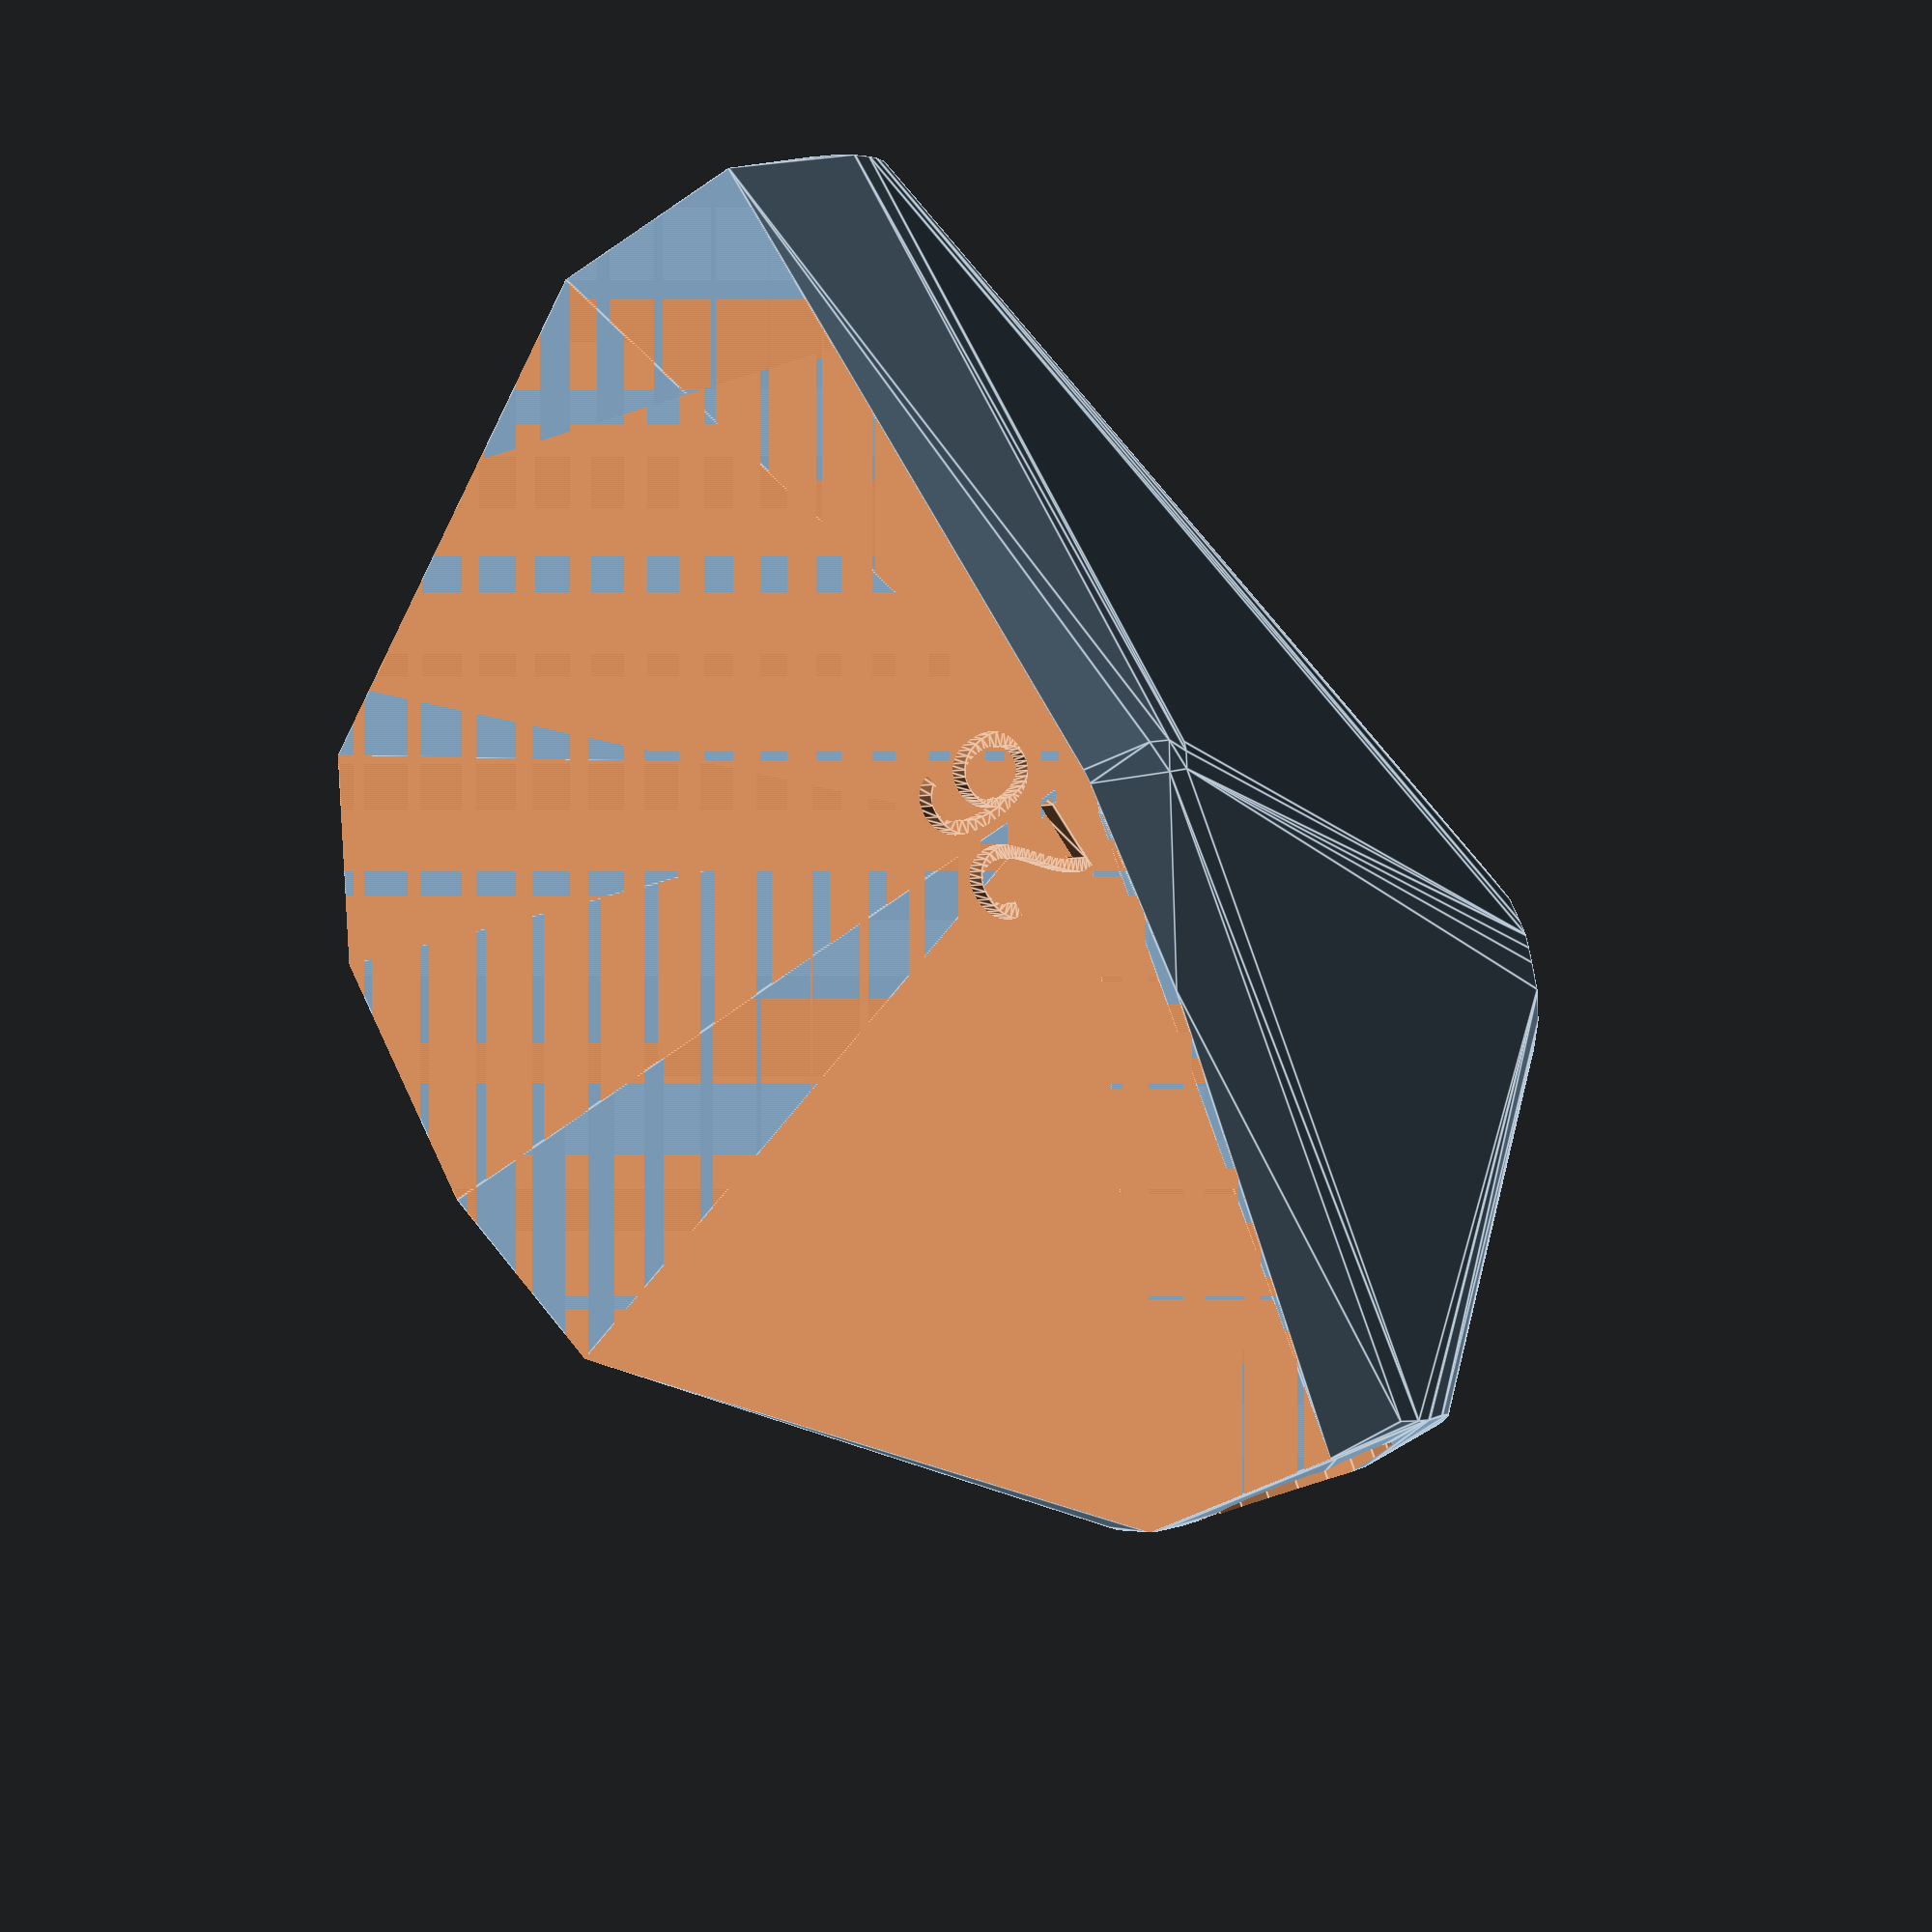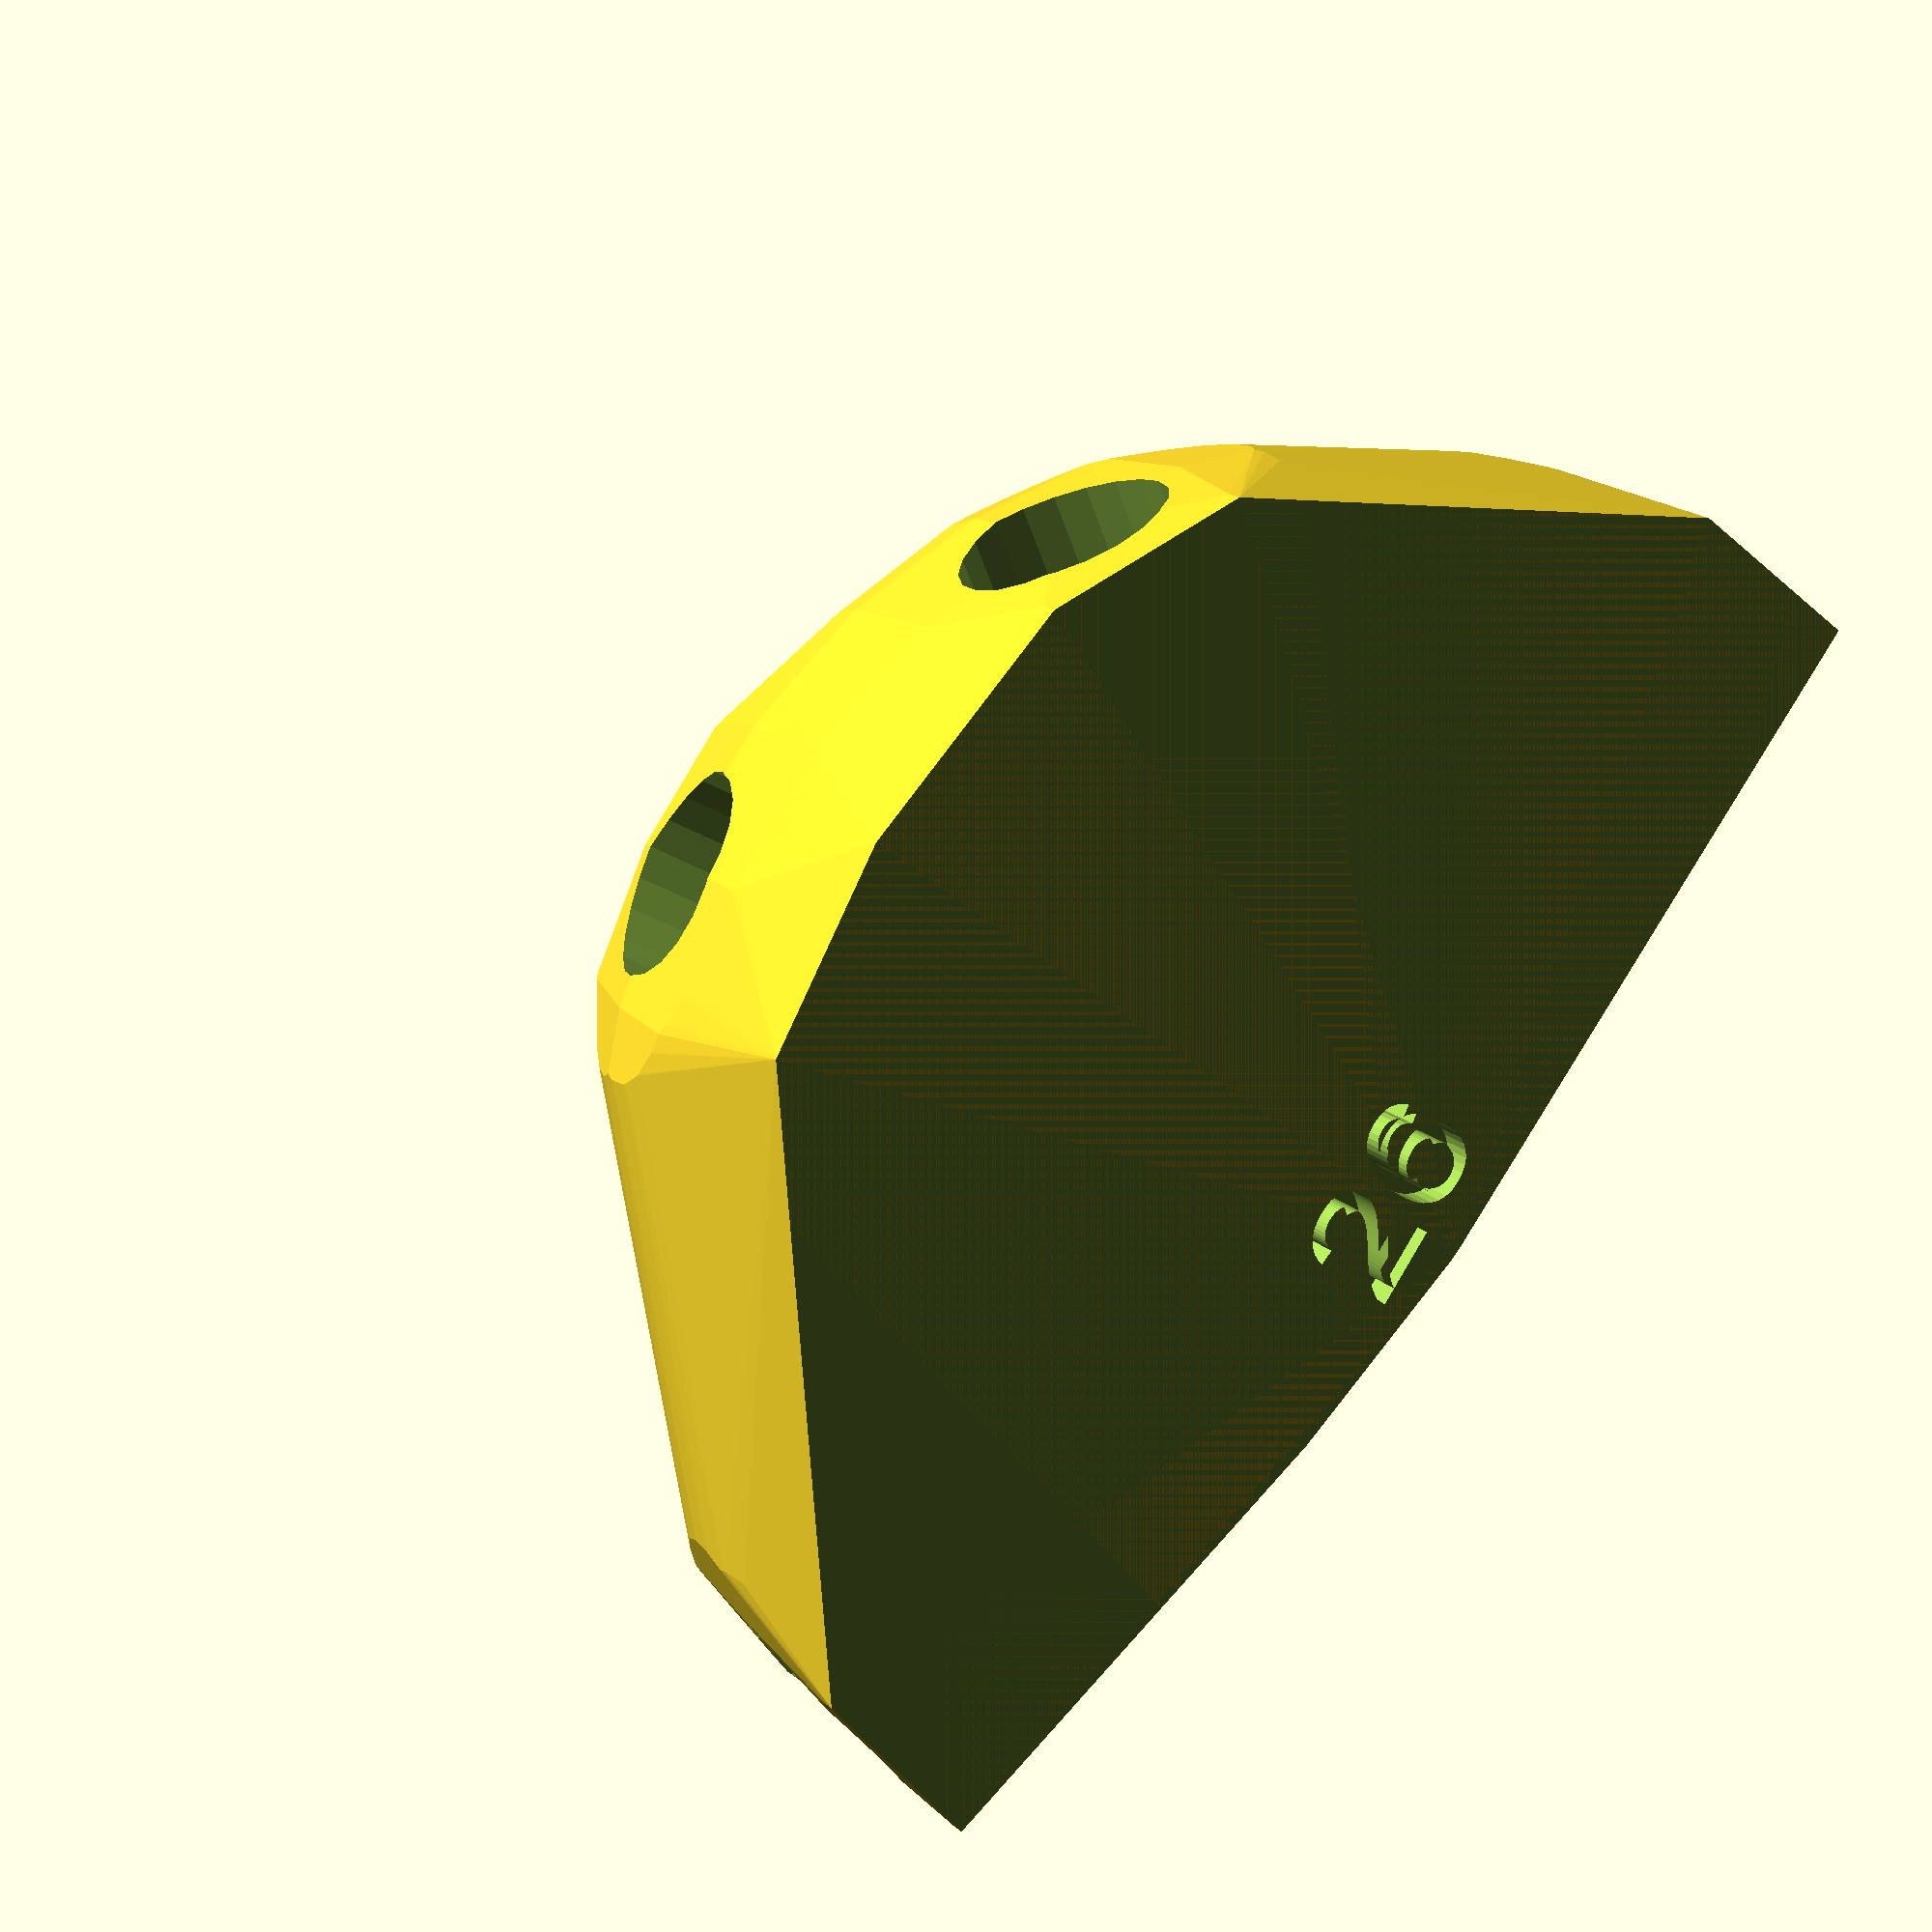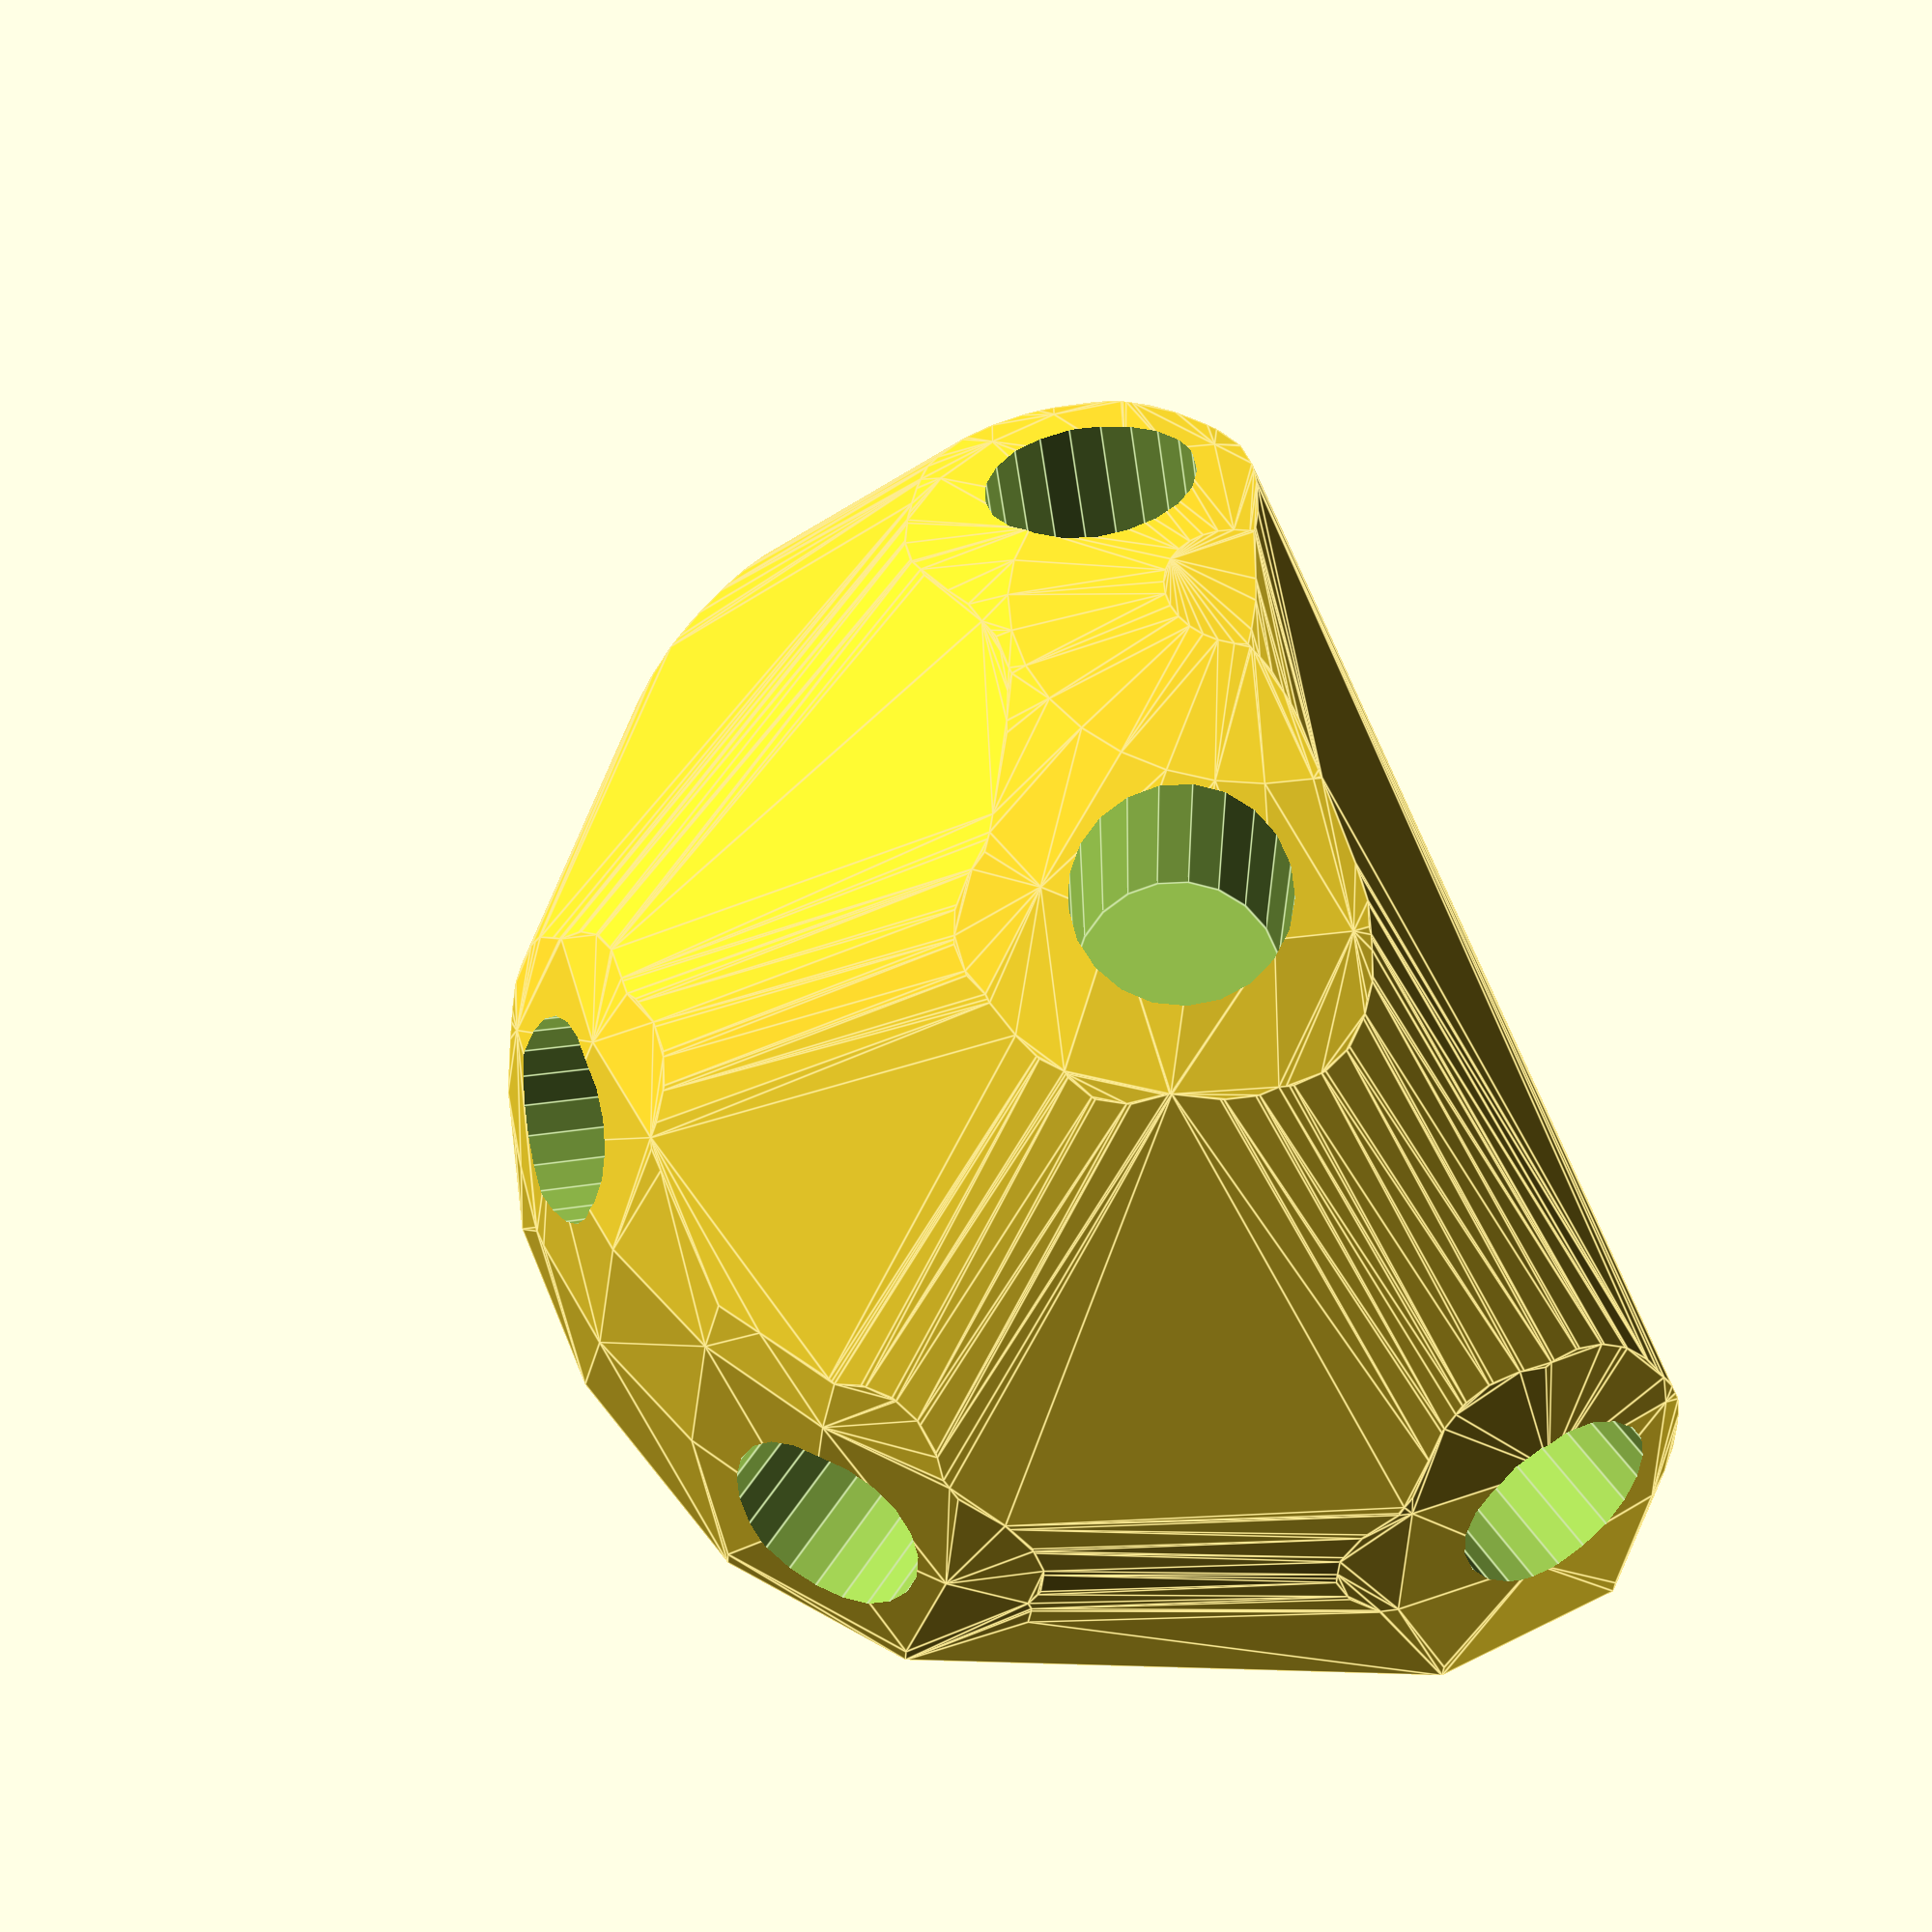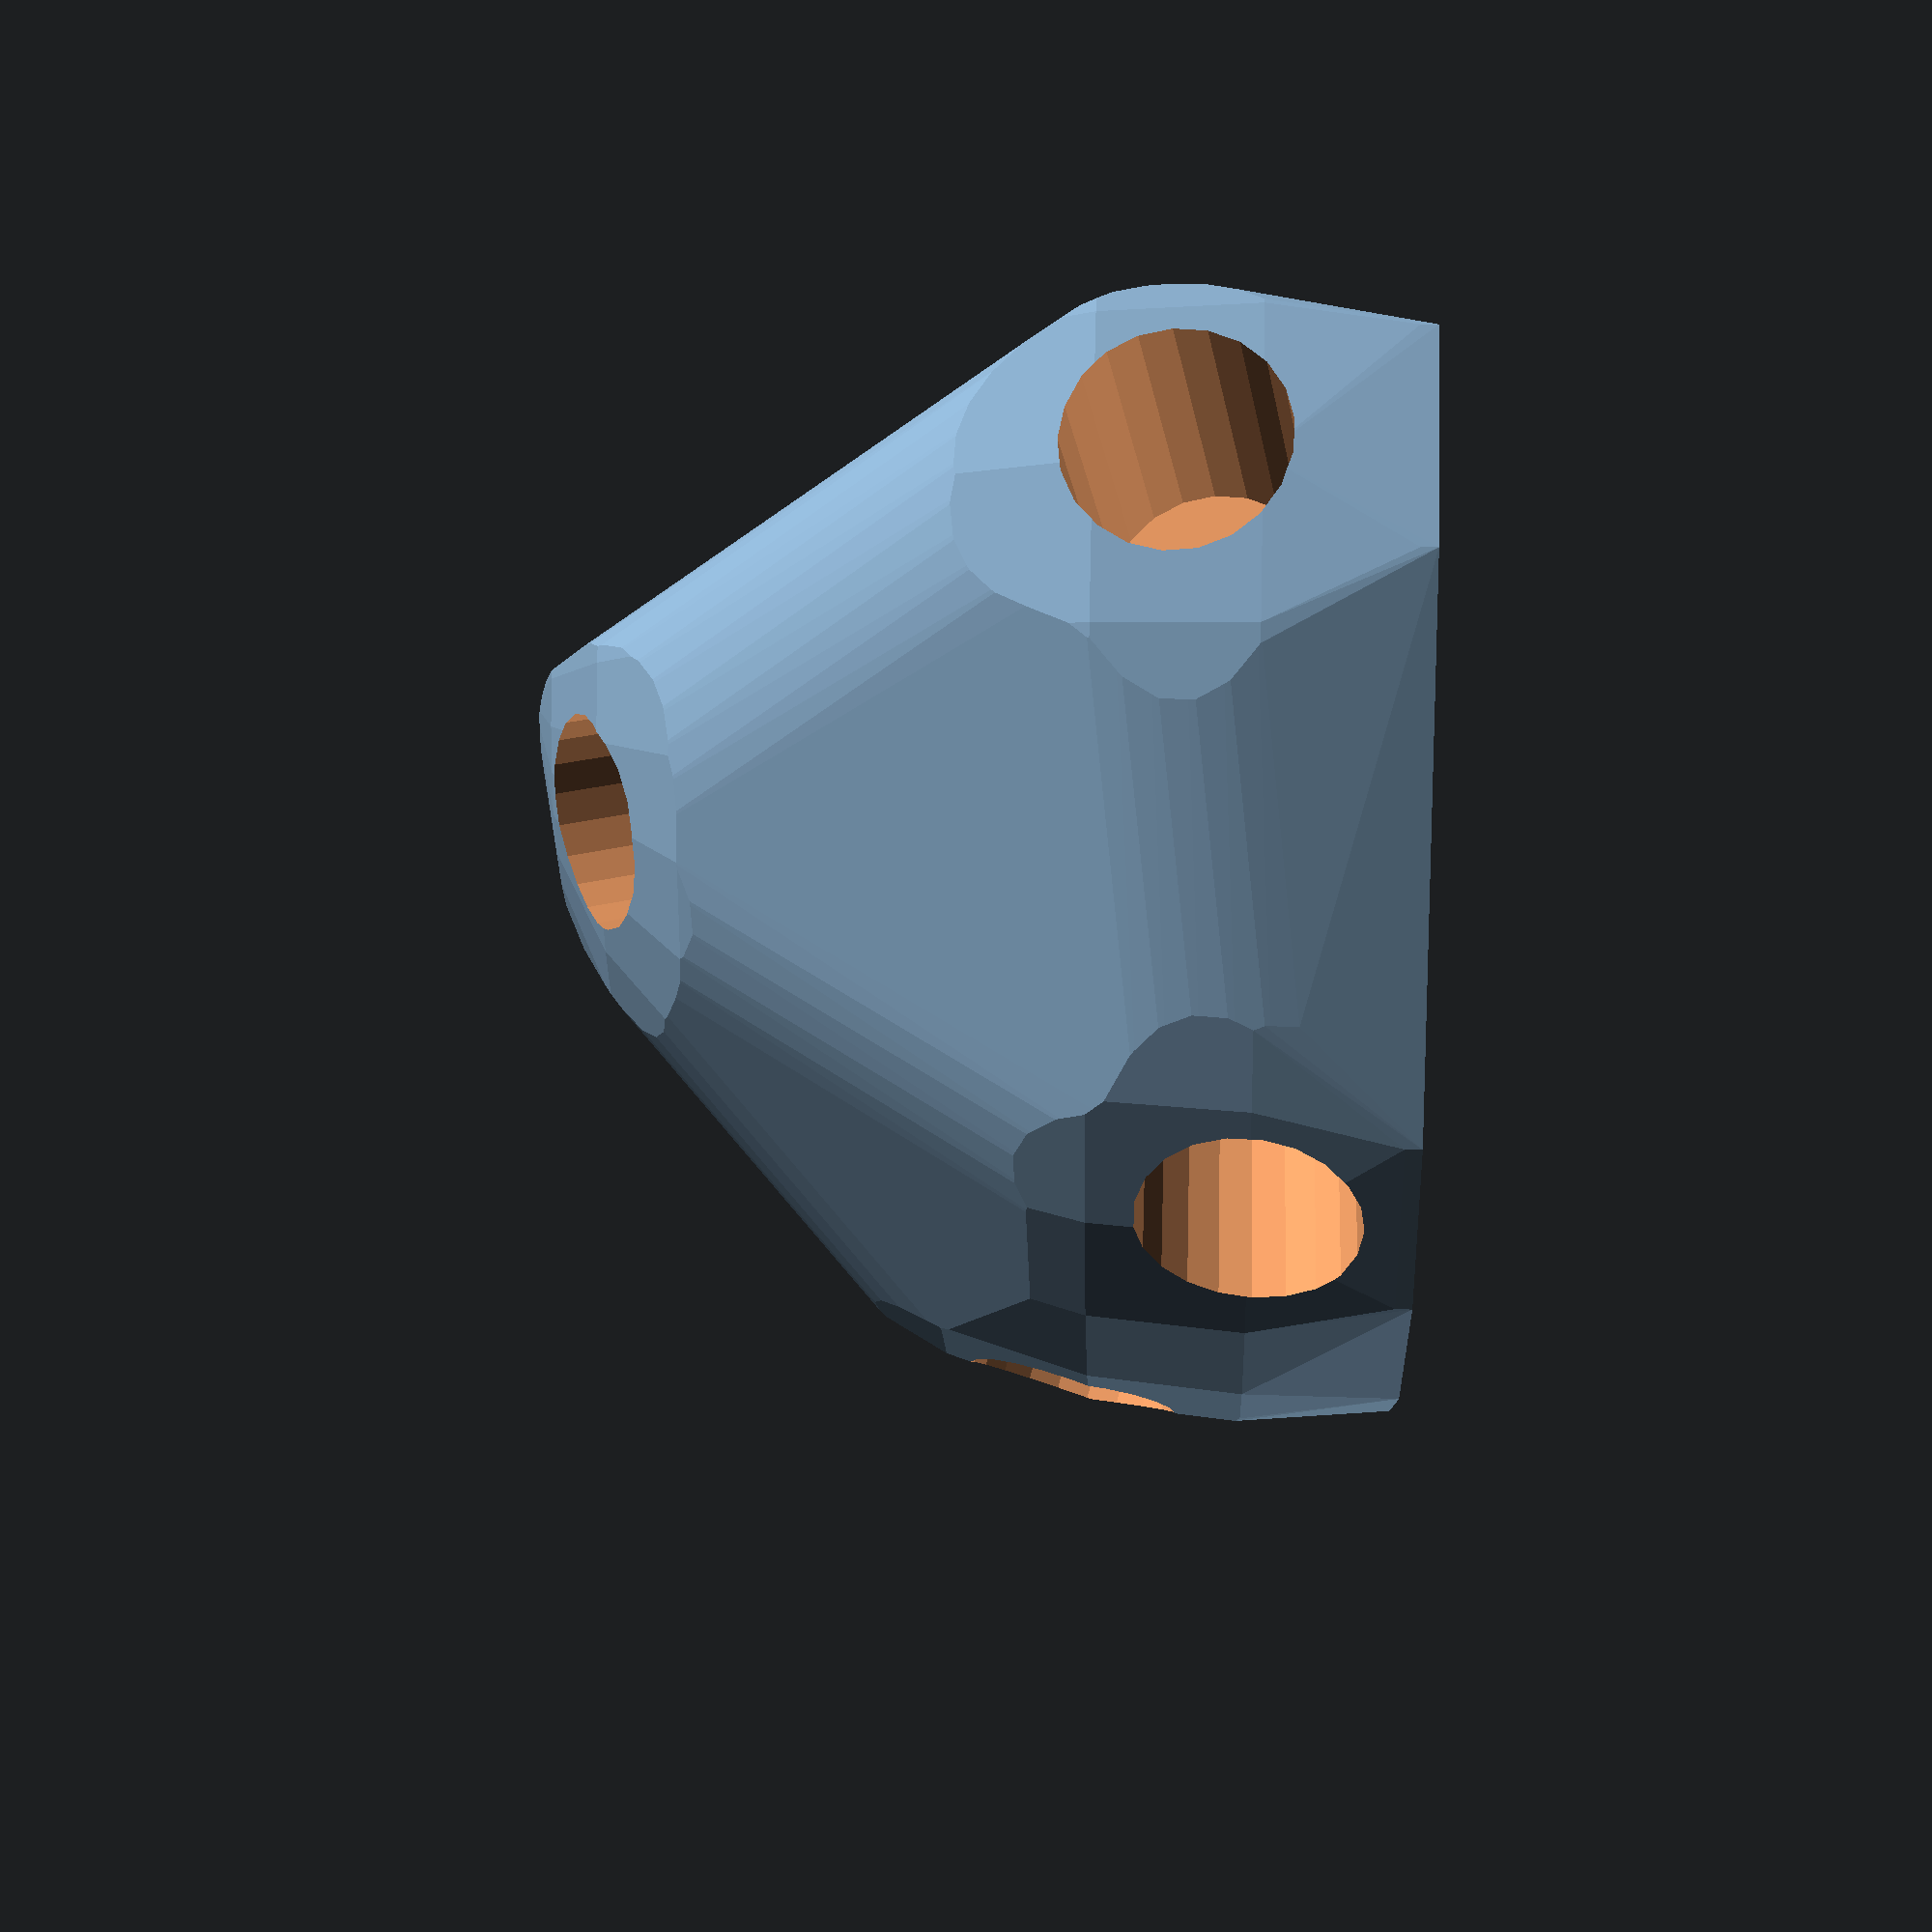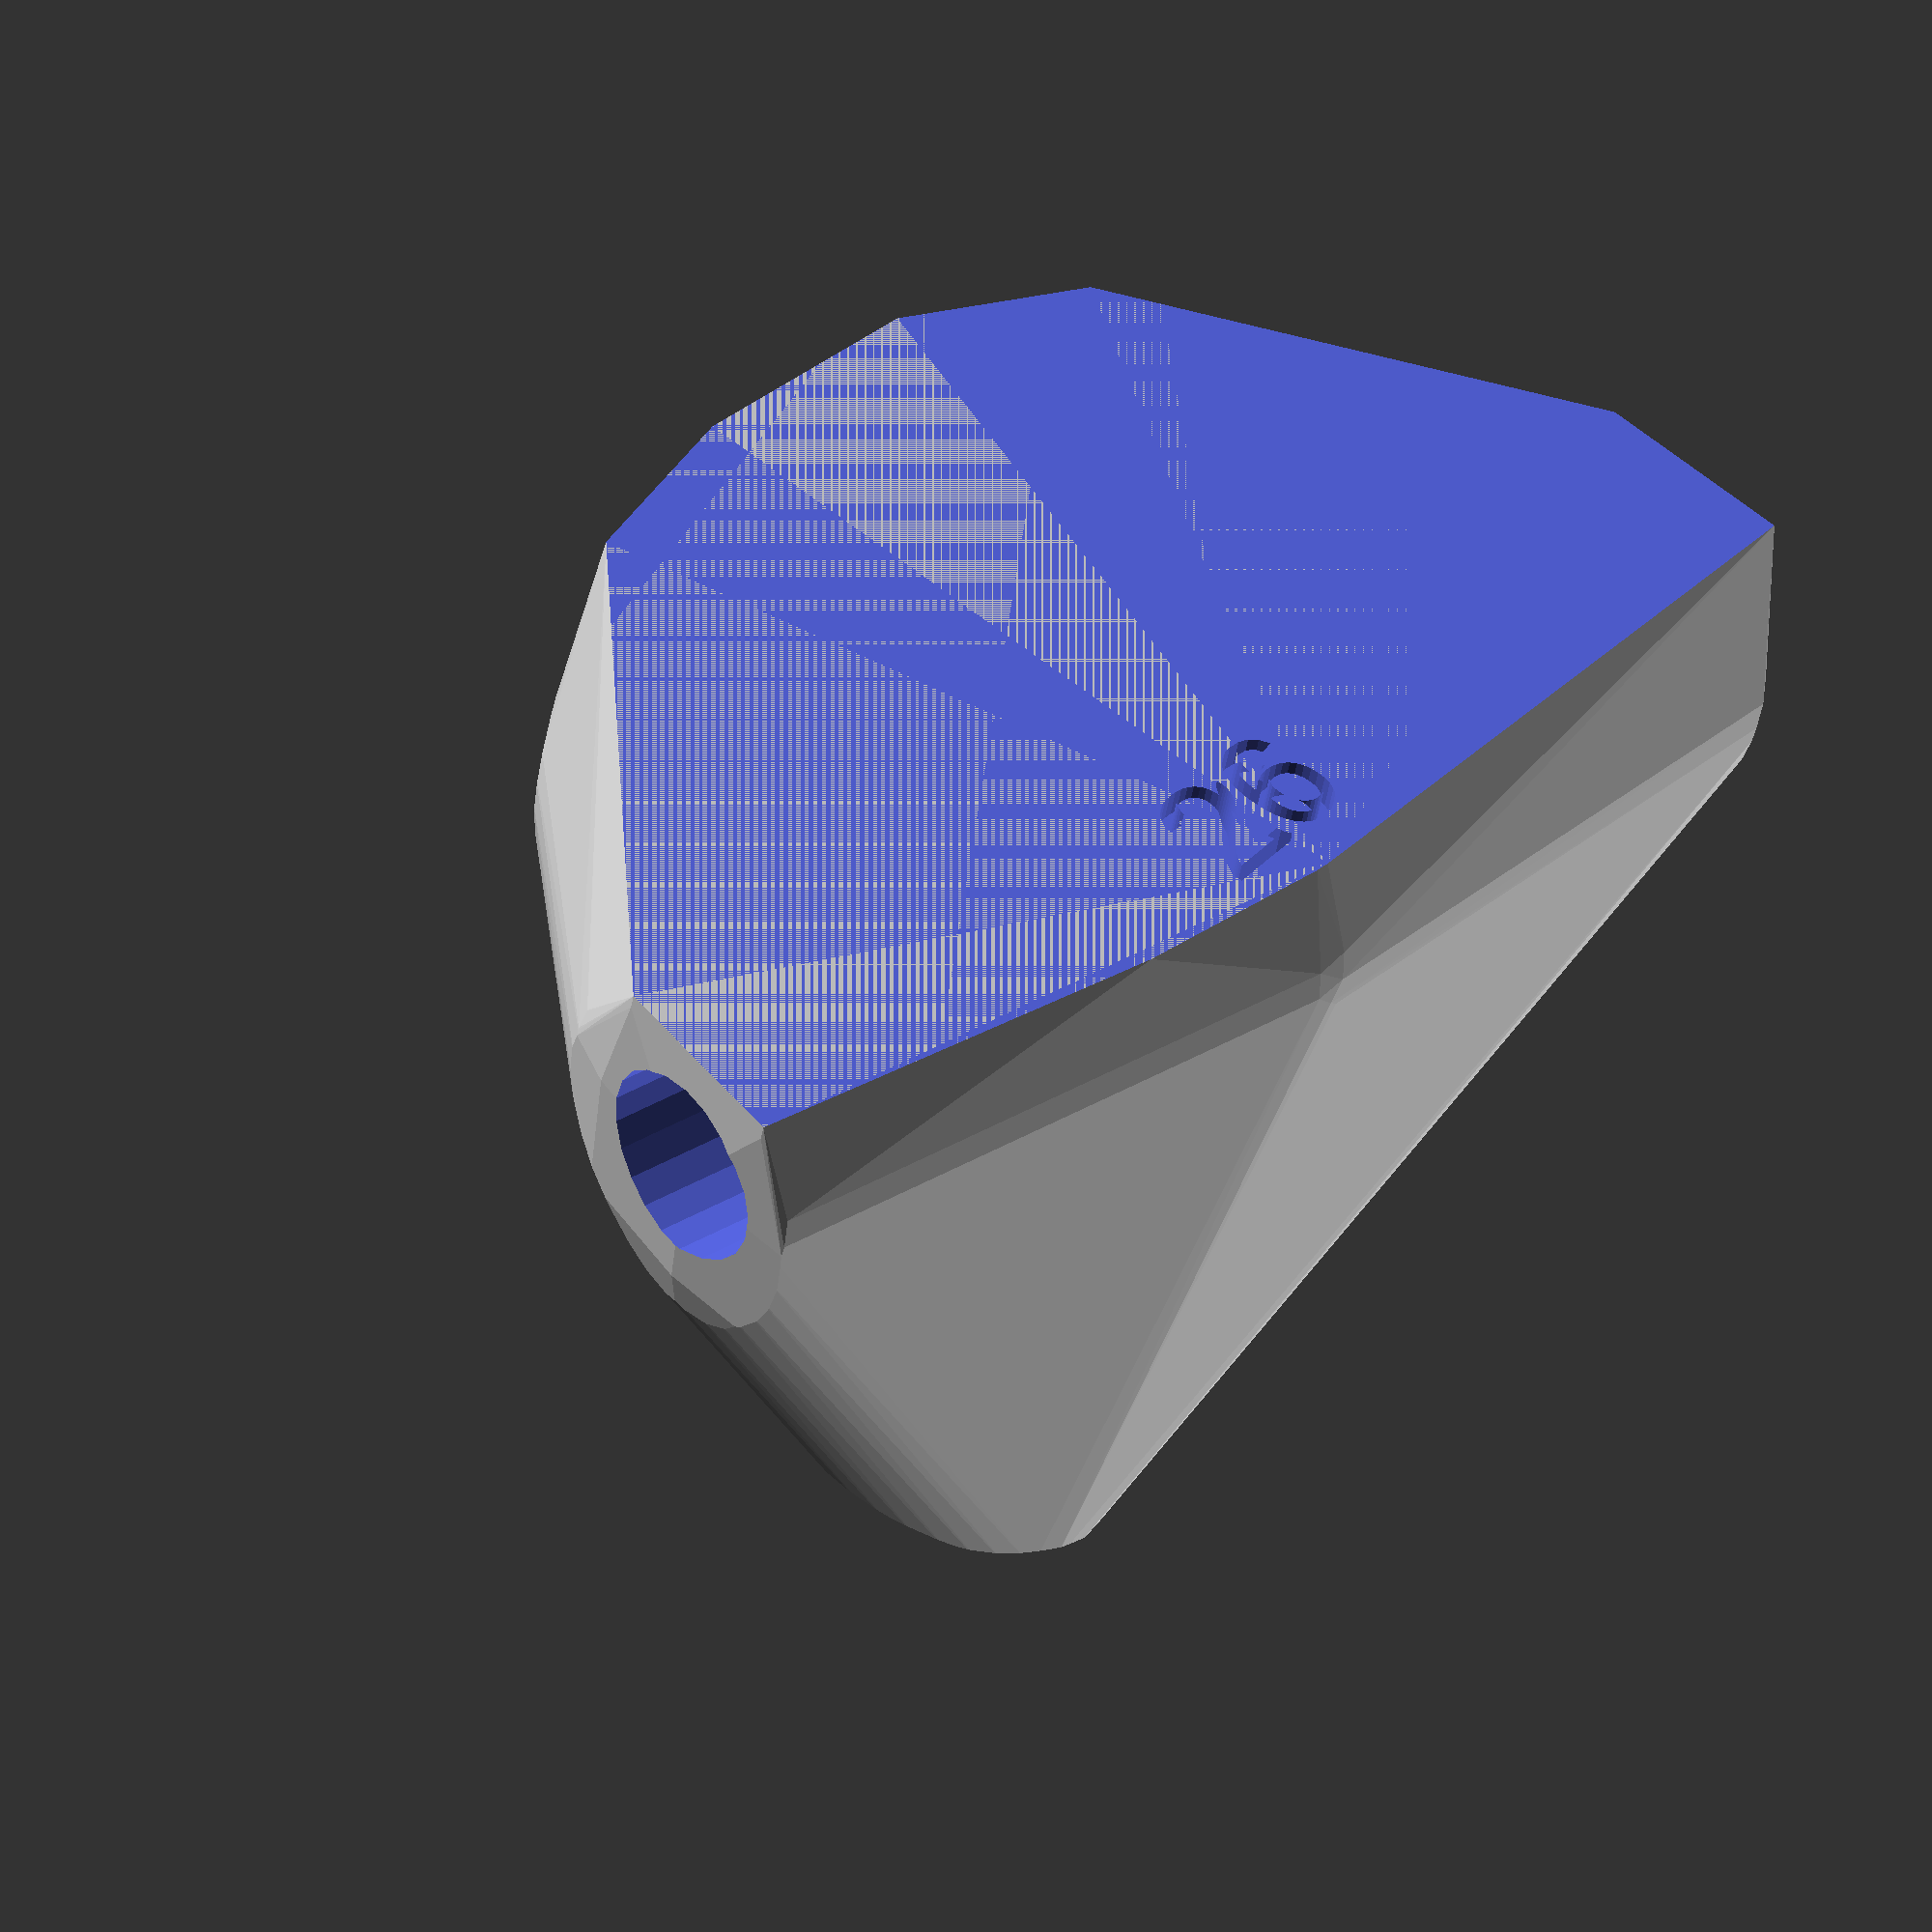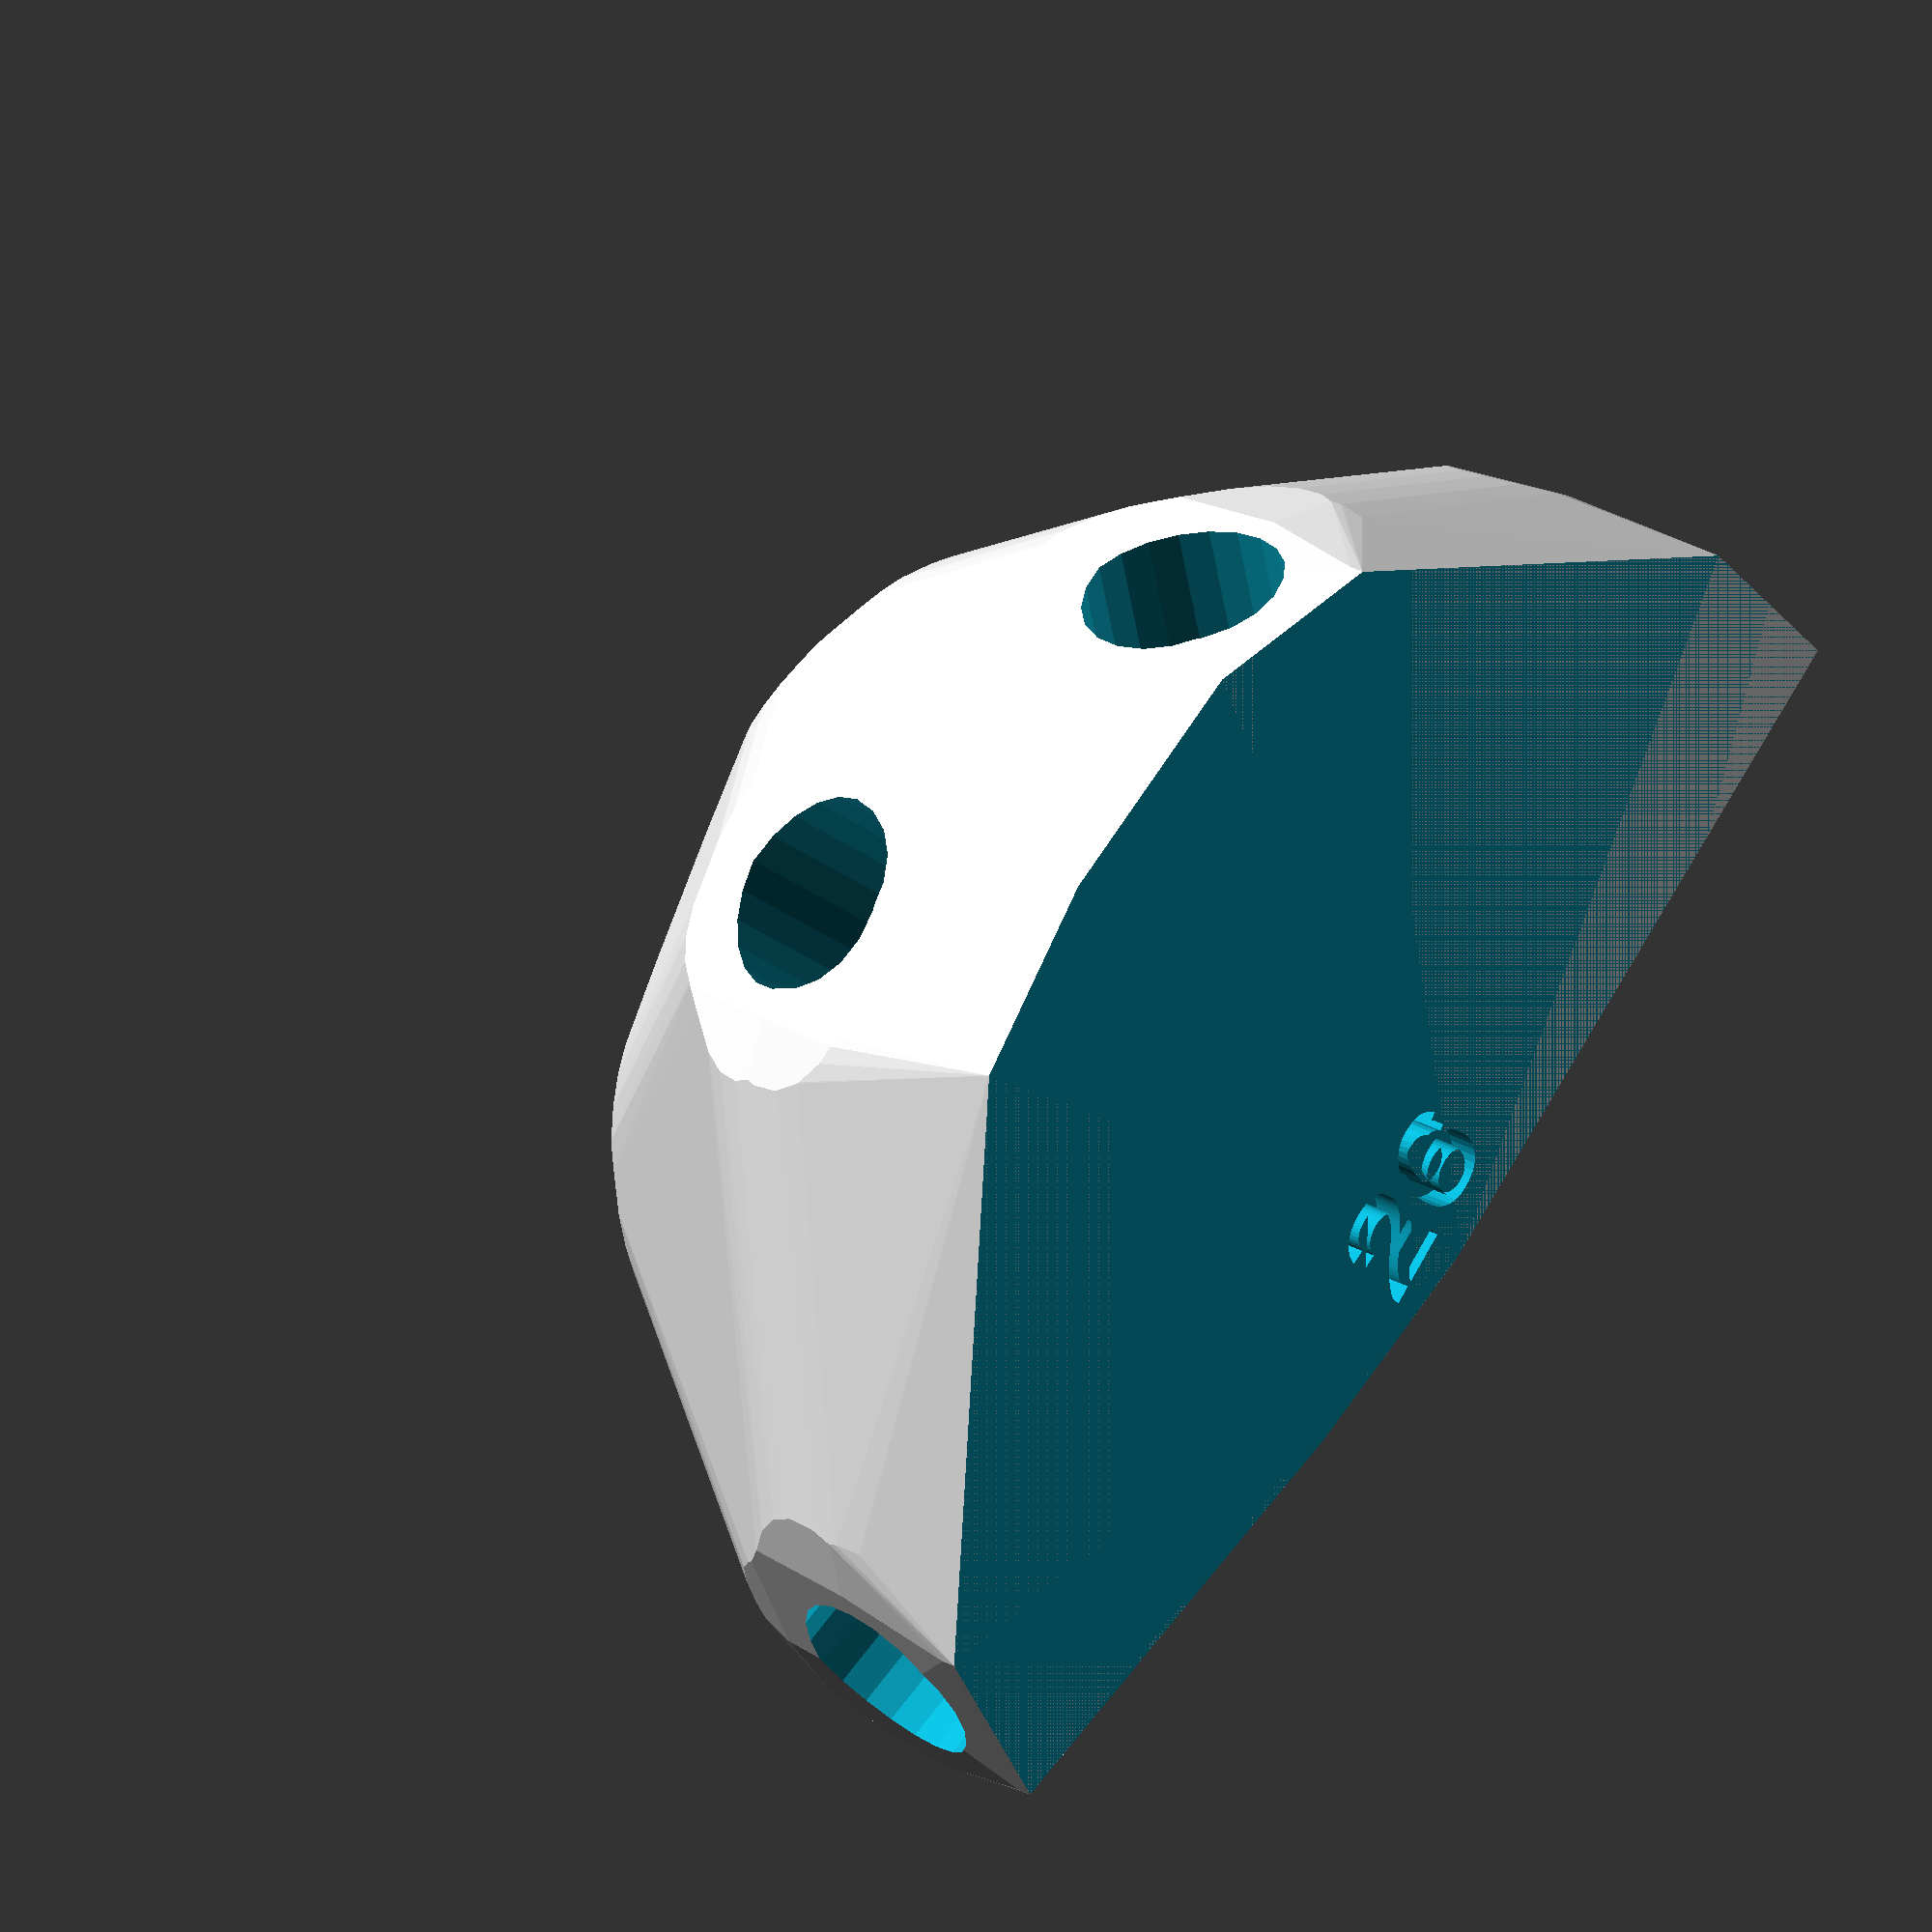
<openscad>


difference() {
	difference() {
		difference() {
			hull() {
				union() {
					union() {
						rotate(a = 141.0922790625, v = [0, 0, 1]) {
							translate(v = [0, -6.6000000000, 0]) {
								cube(size = [20.4043842341, 13.2000000000, 1]);
							}
						}
						rotate(a = 83.1241198013, v = [0, 0, 1]) {
							translate(v = [0, -6.6000000000, 0]) {
								cube(size = [43.7505277590, 13.2000000000, 1]);
							}
						}
						rotate(a = -178.2694418650, v = [0, 0, 1]) {
							translate(v = [0, -6.6000000000, 0]) {
								cube(size = [44.7362213914, 13.2000000000, 1]);
							}
						}
						rotate(a = 121.1043889650, v = [0, 0, 1]) {
							translate(v = [0, -6.6000000000, 0]) {
								cube(size = [45.0000000000, 13.2000000000, 1]);
							}
						}
						rotate(a = 10.0328471350, v = [0, 0, 1]) {
							translate(v = [0, -6.6000000000, 0]) {
								cube(size = [14.2965735765, 13.2000000000, 1]);
							}
						}
						rotate(a = 13.3304284346, v = [0, 0, 1]) {
							translate(v = [0, -6.6000000000, 0]) {
								cube(size = [45.0000000000, 13.2000000000, 1]);
							}
						}
					}
					translate(v = [0, 0, 9.6000000000]) {
						intersection() {
							hull() {
								rotate(a = 26.9640205889, v = [-0.2847844256, -0.3528419009, 0.0000006376]) {
									cylinder(h = 45, r = 9.6000000000);
								}
								rotate(a = 76.4666047252, v = [-0.9652412424, 0.1163945520, 0.0000008488]) {
									cylinder(h = 45, r = 9.6000000000);
								}
								rotate(a = 83.7933193043, v = [0.0300224324, -0.9936849306, 0.0000009637]) {
									cylinder(h = 45, r = 9.6000000000);
								}
								rotate(a = 89.9999785948, v = [-0.8562275147, -0.5165989190, 0.0000013728]) {
									cylinder(h = 45, r = 9.6000000000);
								}
								rotate(a = 18.5239199177, v = [-0.0553467210, 0.3128424062, -0.0000002575]) {
									cylinder(h = 45, r = 9.6000000000);
								}
								rotate(a = 89.9999241412, v = [-0.2305665370, 0.9730565616, -0.0000007425]) {
									cylinder(h = 45, r = 9.6000000000);
								}
							}
							sphere(r = 45);
						}
					}
				}
			}
			translate(v = [0, 0, 9.6000000000]) {
				rotate(a = 26.9640205889, v = [-0.2847844256, -0.3528419009, 0.0000006376]) {
					translate(v = [0, 0, 20]) {
						cylinder(h = 45, r = 6.6000000000);
					}
				}
				rotate(a = 76.4666047252, v = [-0.9652412424, 0.1163945520, 0.0000008488]) {
					translate(v = [0, 0, 20]) {
						cylinder(h = 45, r = 6.6000000000);
					}
				}
				rotate(a = 83.7933193043, v = [0.0300224324, -0.9936849306, 0.0000009637]) {
					translate(v = [0, 0, 20]) {
						cylinder(h = 45, r = 6.6000000000);
					}
				}
				rotate(a = 89.9999785948, v = [-0.8562275147, -0.5165989190, 0.0000013728]) {
					translate(v = [0, 0, 20]) {
						cylinder(h = 45, r = 6.6000000000);
					}
				}
				rotate(a = 18.5239199177, v = [-0.0553467210, 0.3128424062, -0.0000002575]) {
					translate(v = [0, 0, 20]) {
						cylinder(h = 45, r = 6.6000000000);
					}
				}
				rotate(a = 89.9999241412, v = [-0.2305665370, 0.9730565616, -0.0000007425]) {
					translate(v = [0, 0, 20]) {
						cylinder(h = 45, r = 6.6000000000);
					}
				}
			}
		}
		translate(v = [-100, -100, -100]) {
			cube(size = [200, 200, 100]);
		}
	}
	translate(v = [0, 0, 2]) {
		rotate(a = 180, v = [0, 1, 0]) {
			linear_extrude(height = 3) {
				text(halign = "center", size = 8, text = "26", valign = "center");
			}
		}
	}
}
</openscad>
<views>
elev=178.3 azim=304.5 roll=337.2 proj=o view=edges
elev=343.6 azim=54.2 roll=150.2 proj=p view=solid
elev=219.0 azim=61.8 roll=183.2 proj=p view=edges
elev=340.7 azim=145.4 roll=92.7 proj=p view=wireframe
elev=224.7 azim=232.2 roll=9.4 proj=o view=wireframe
elev=335.2 azim=45.1 roll=133.6 proj=o view=wireframe
</views>
